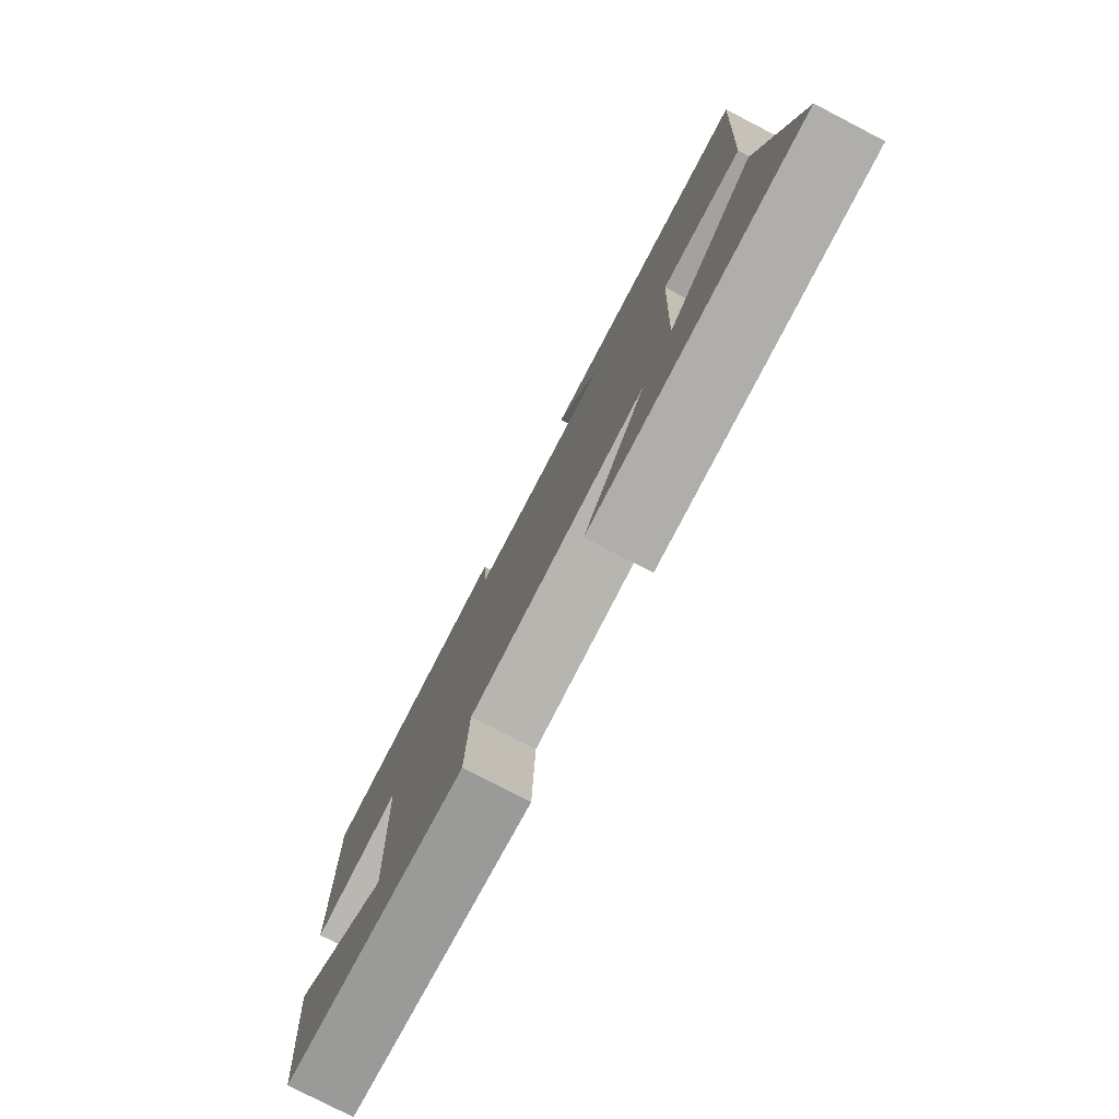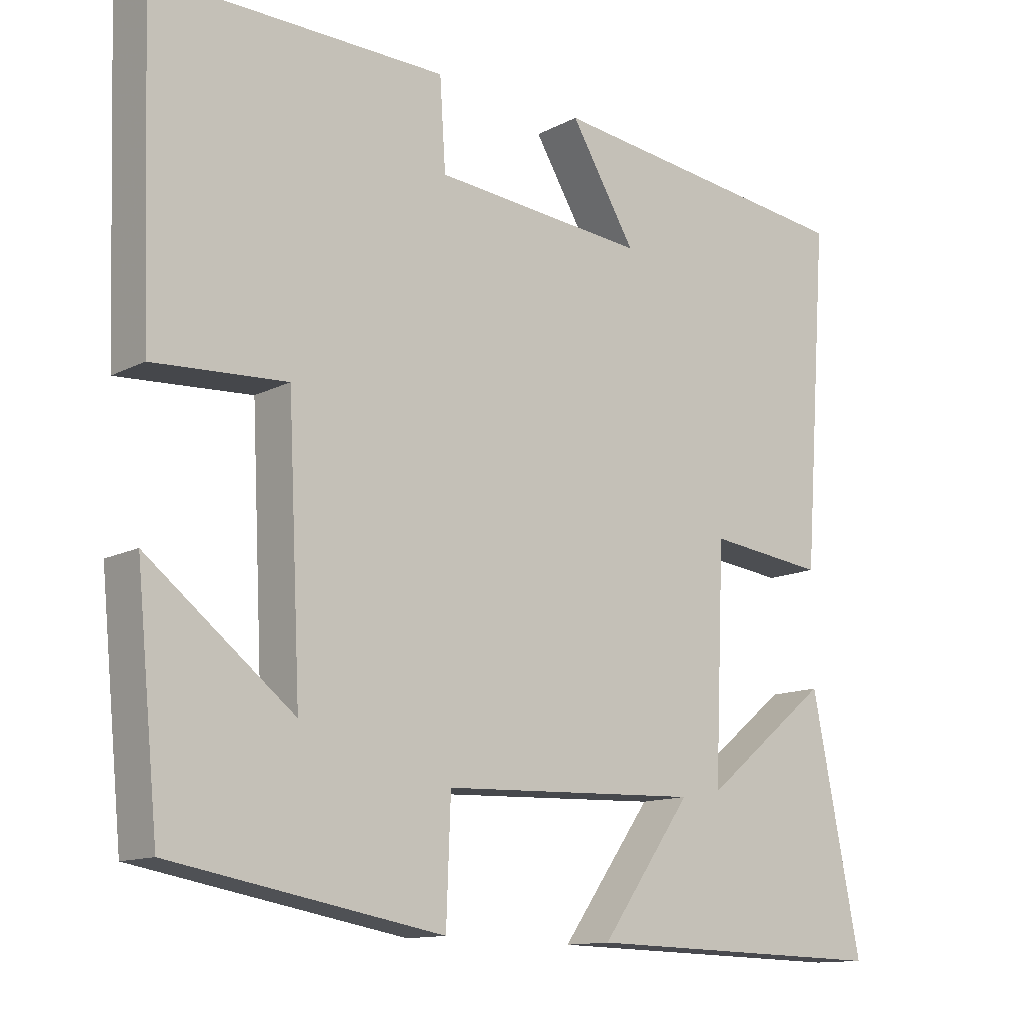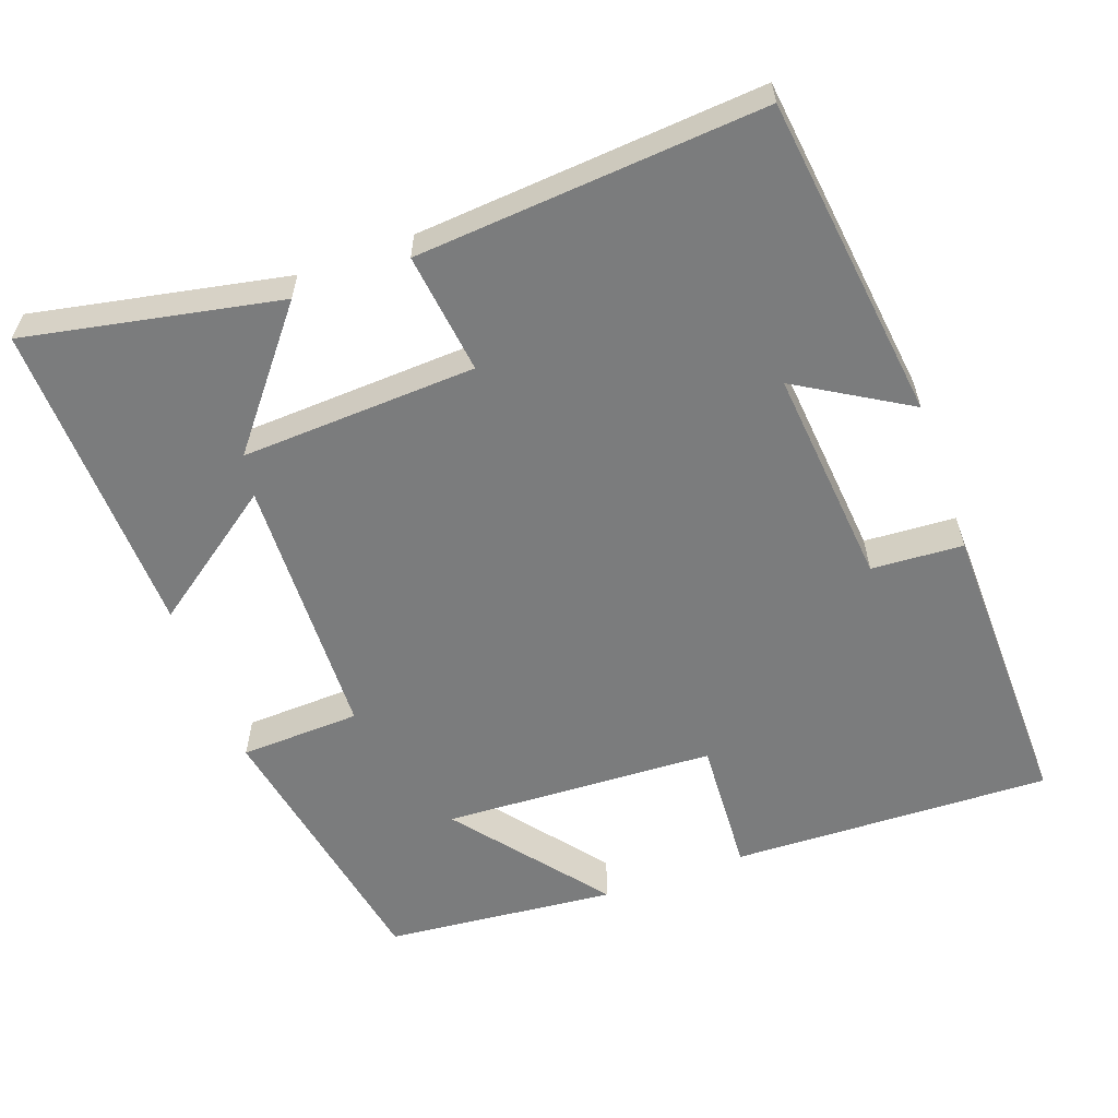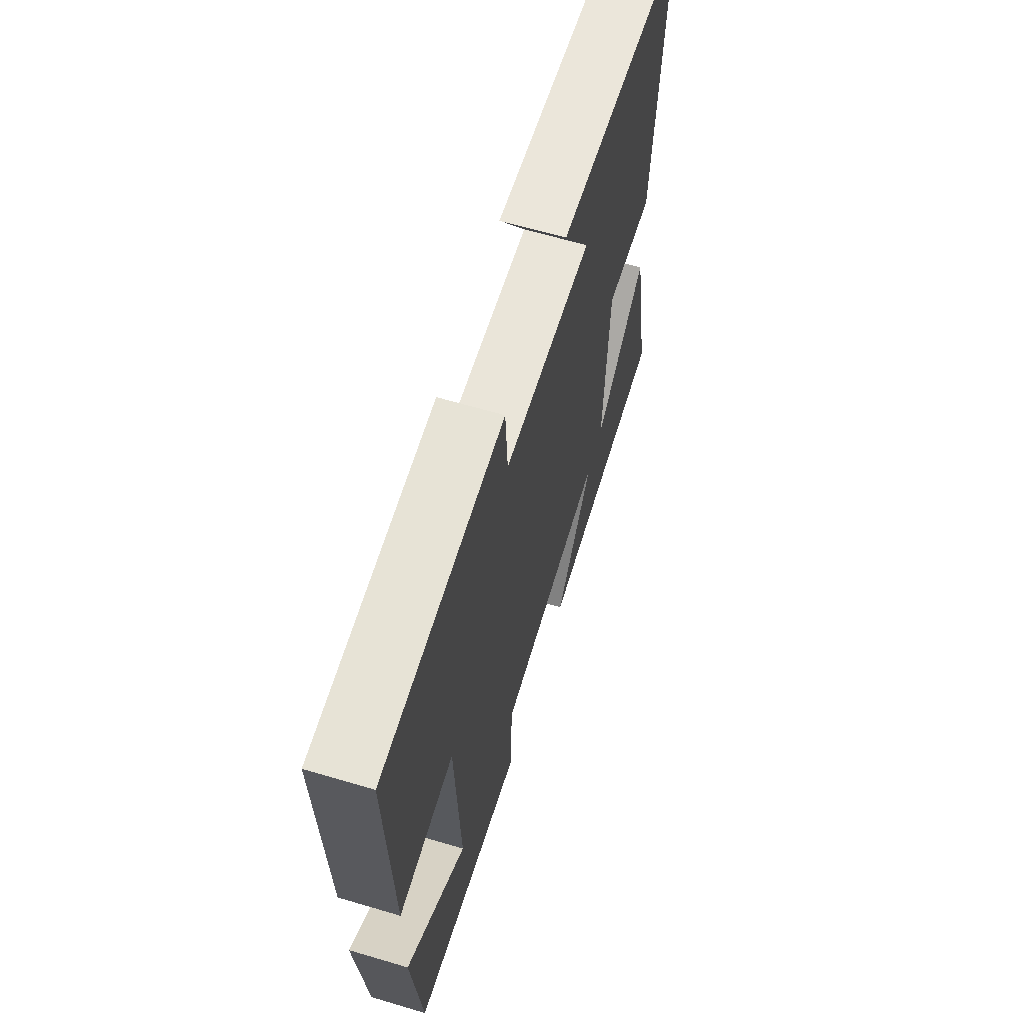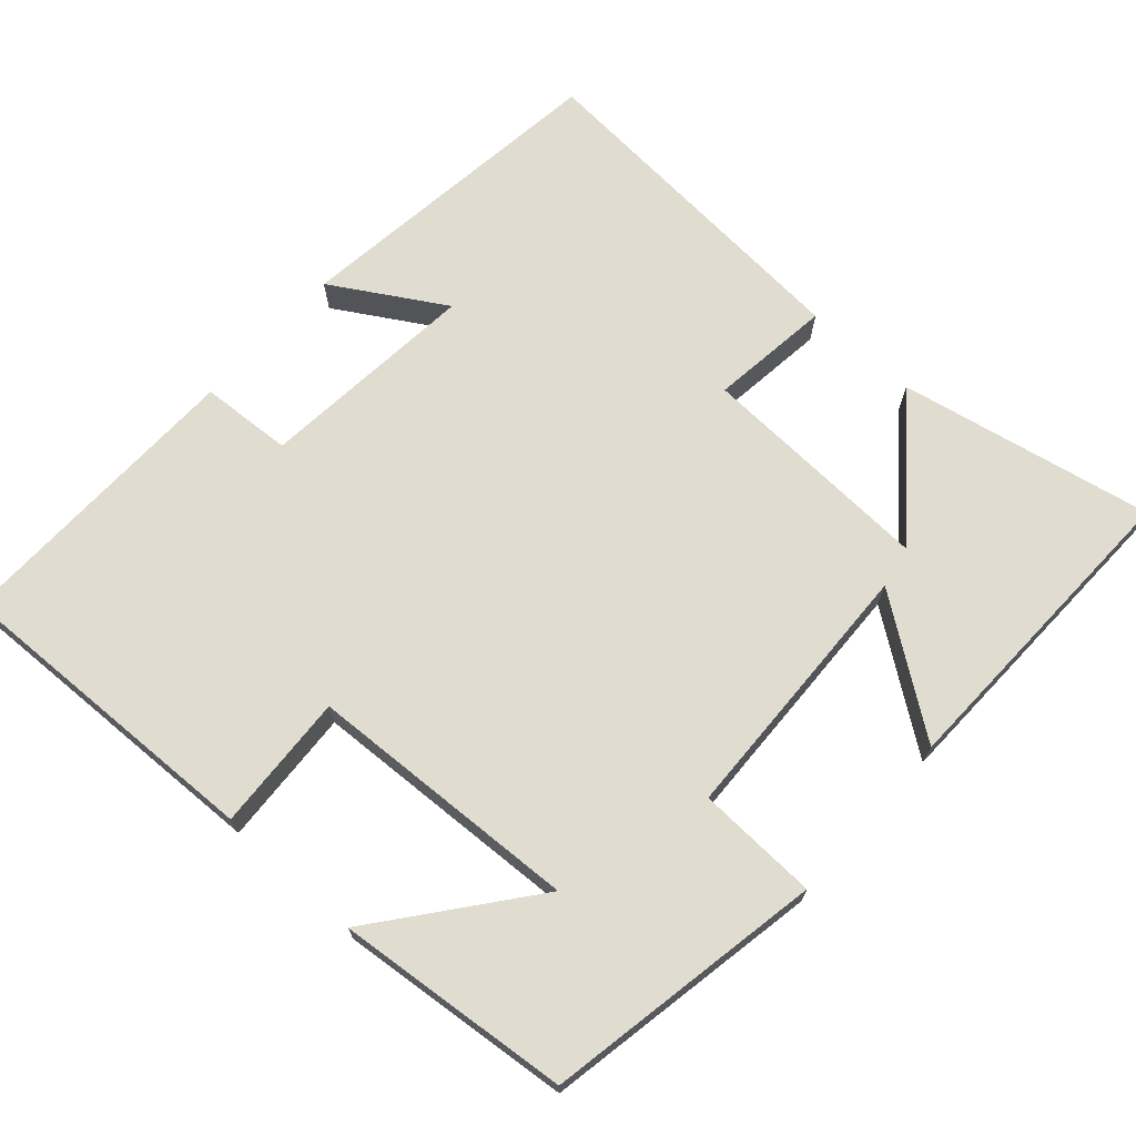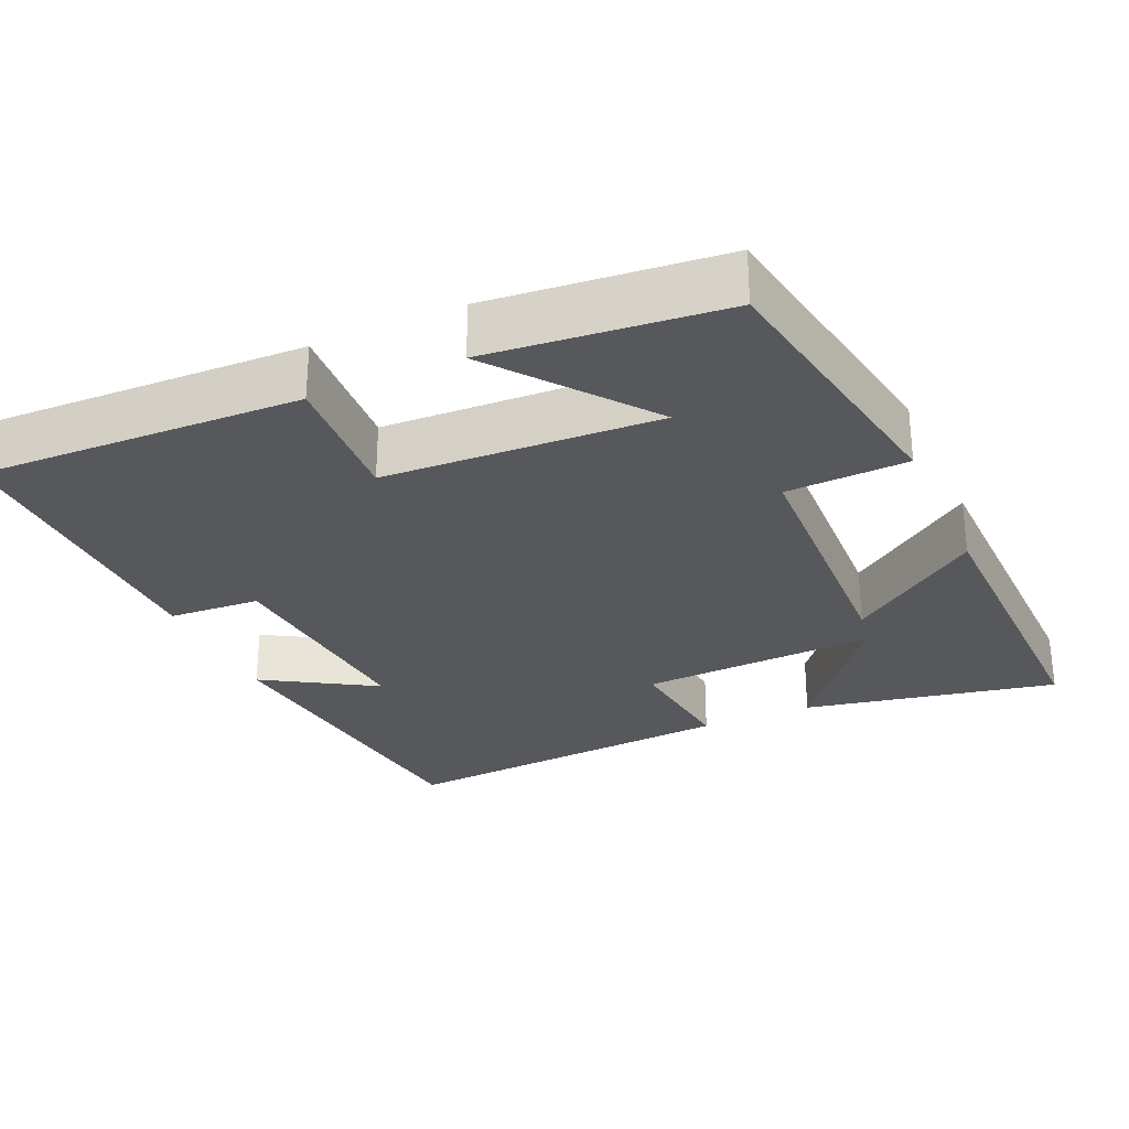
<metadata>
{"format":"obj","ext":"obj","renderer":"f3d","projection":"perspective","resolution":1024,"background":"white","views":[{"elev":-78.9,"azim":-117.3,"up":"+Z"},{"elev":-12.7,"azim":140.0,"up":"+Z"},{"elev":-58.6,"azim":-69.9,"up":"+Y"},{"elev":63.7,"azim":106.7,"up":"+Z"},{"elev":69.6,"azim":132.0,"up":"+Y"},{"elev":-28.5,"azim":114.1,"up":"+Y"}]}
</metadata>
<code>
v -0.534 0.07 0.448
v -0.099 0.07 0.5
v -0.189 0.07 0.351
v 0.105 0.07 0.377
v 0.113 0.07 0.5
v 0.515 0.07 0.506
v 0.5 0.07 0.076
v 0.317 0.07 0.087
v 0.299 0.07 -0.279
v 0.5 0.07 -0.122
v 0.469 0.07 -0.434
v 0.097 0.07 -0.5
v 0.091 0.07 -0.338
v -0.267 0.07 -0.324
v -0.141 0.07 -0.5
v -0.568 0.07 -0.51
v -0.5 0.07 -0.17
v -0.324 0.07 -0.313
v -0.338 0.07 0.003
v -0.5 0.07 -0.016
v -0.534 0 0.448
v -0.099 0 0.5
v -0.189 0 0.351
v 0.105 0 0.377
v 0.113 0 0.5
v 0.515 0 0.506
v 0.5 0 0.076
v 0.317 0 0.087
v 0.299 0 -0.279
v 0.5 0 -0.122
v 0.469 0 -0.434
v 0.097 0 -0.5
v 0.091 0 -0.338
v -0.267 0 -0.324
v -0.141 0 -0.5
v -0.568 0 -0.51
v -0.5 0 -0.17
v -0.324 0 -0.313
v -0.338 0 0.003
v -0.5 0 -0.016
f 19 20 1
f 15 16 17 18
f 14 15 18
f 13 14 18 19
f 11 12 13
f 9 10 11
f 13 19 1
f 11 13 1
f 9 11 1
f 6 7 8
f 5 6 8
f 4 5 8
f 3 4 8 9
f 1 2 3
f 1 3 9
f 21 40 39
f 38 37 36 35
f 38 35 34
f 39 38 34 33
f 33 32 31
f 31 30 29
f 21 39 33
f 21 33 31
f 21 31 29
f 28 27 26
f 28 26 25
f 28 25 24
f 29 28 24 23
f 23 22 21
f 29 23 21
f 1 21 22 2
f 2 22 23 3
f 3 23 24 4
f 4 24 25 5
f 5 25 26 6
f 6 26 27 7
f 7 27 28 8
f 8 28 29 9
f 9 29 30 10
f 10 30 31 11
f 11 31 32 12
f 12 32 33 13
f 13 33 34 14
f 14 34 35 15
f 15 35 36 16
f 16 36 37 17
f 17 37 38 18
f 18 38 39 19
f 19 39 40 20
f 20 40 21 1

</code>
